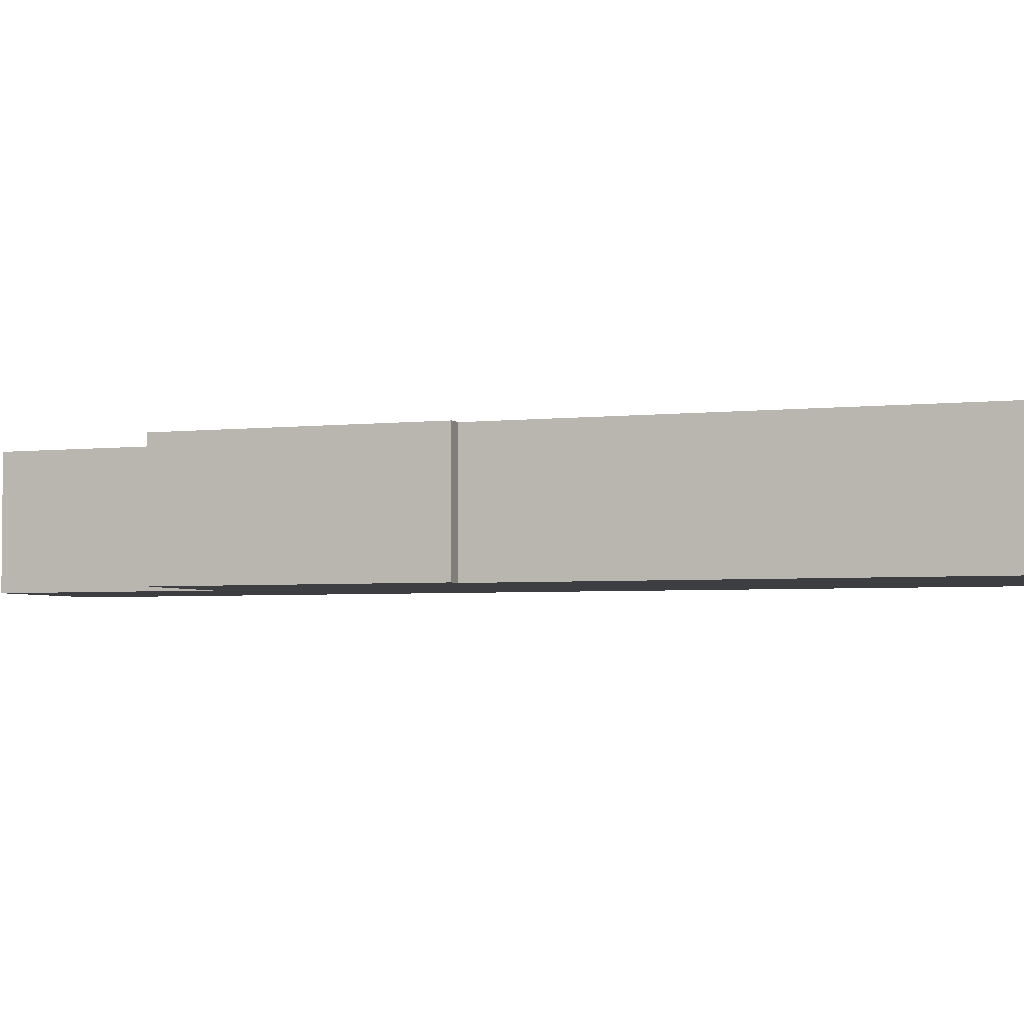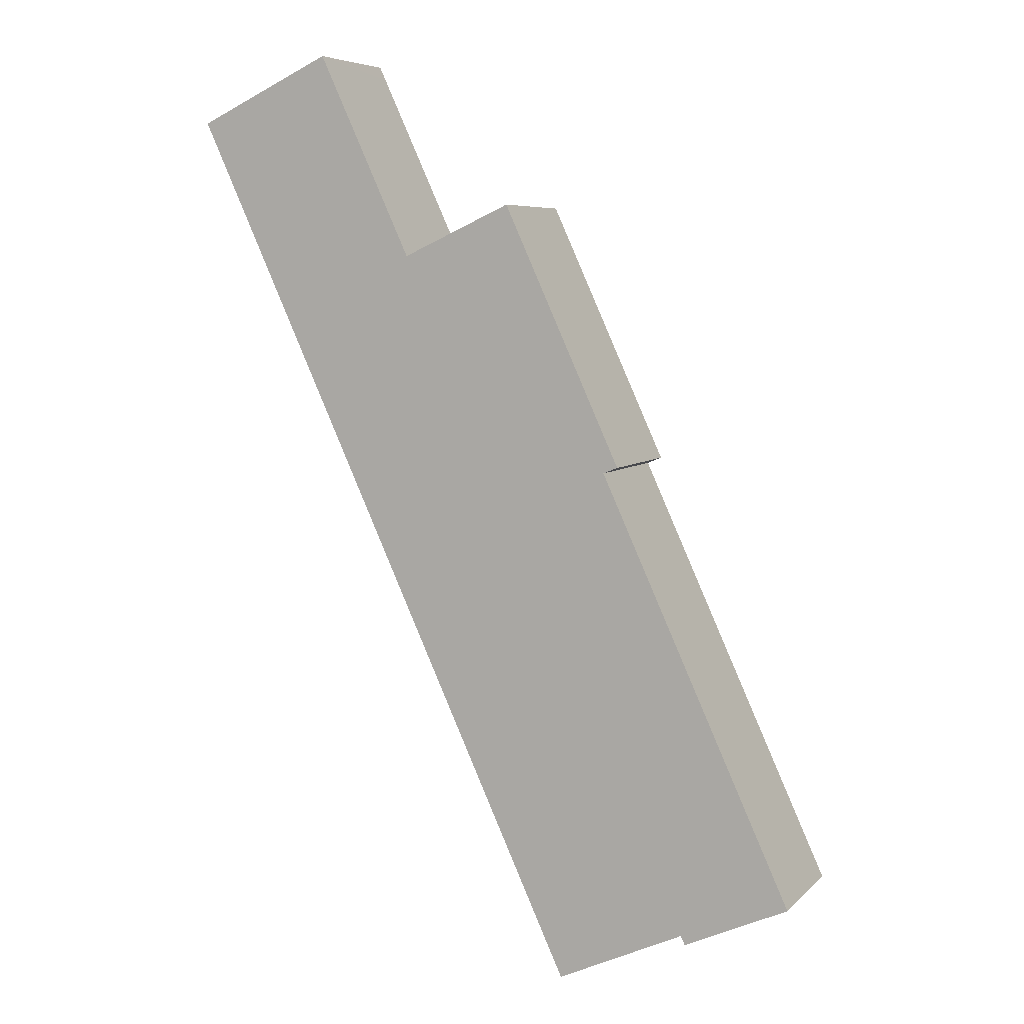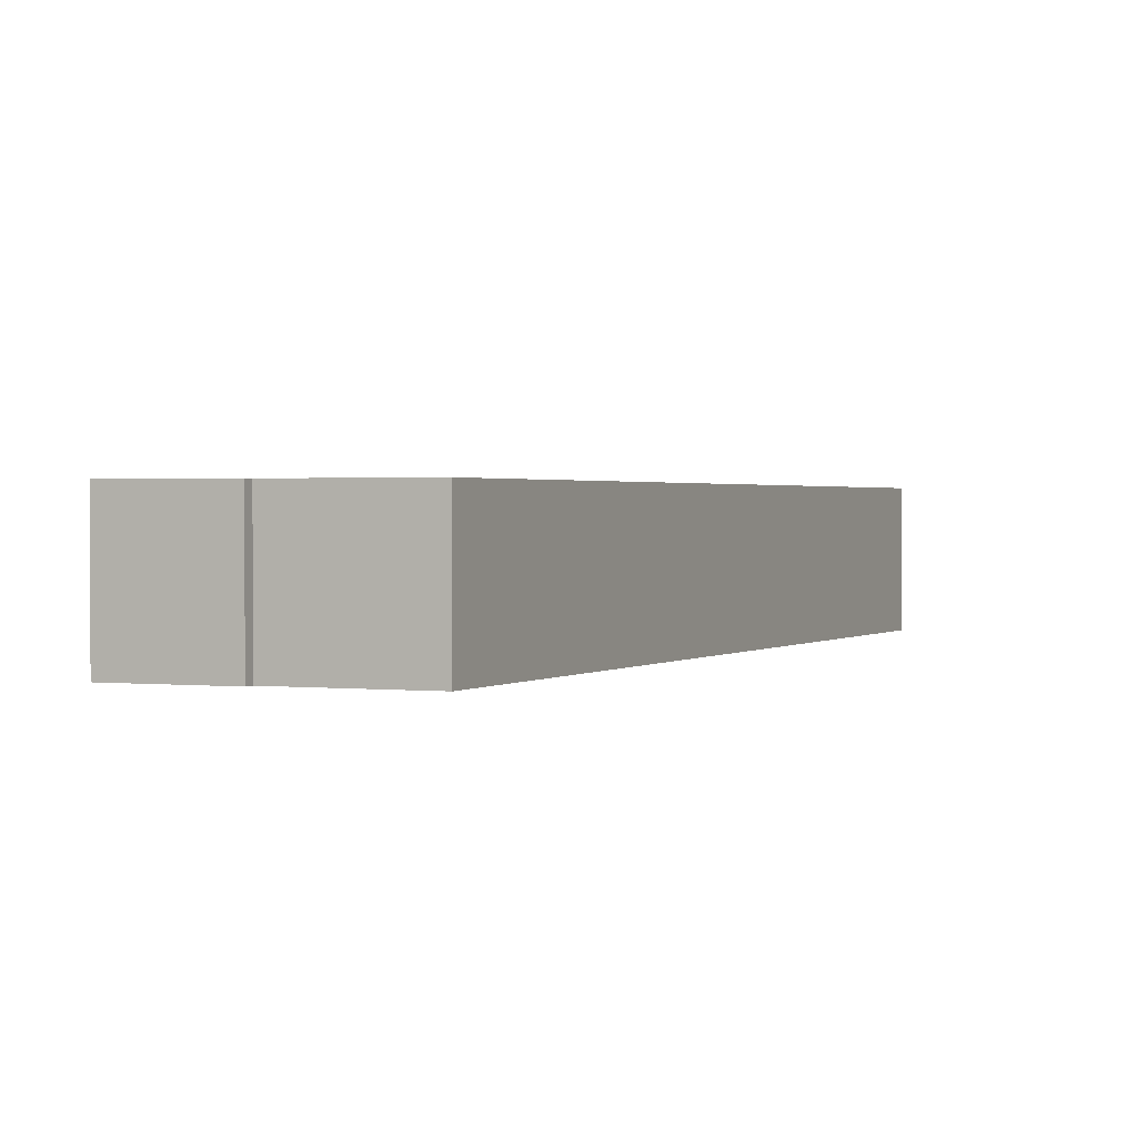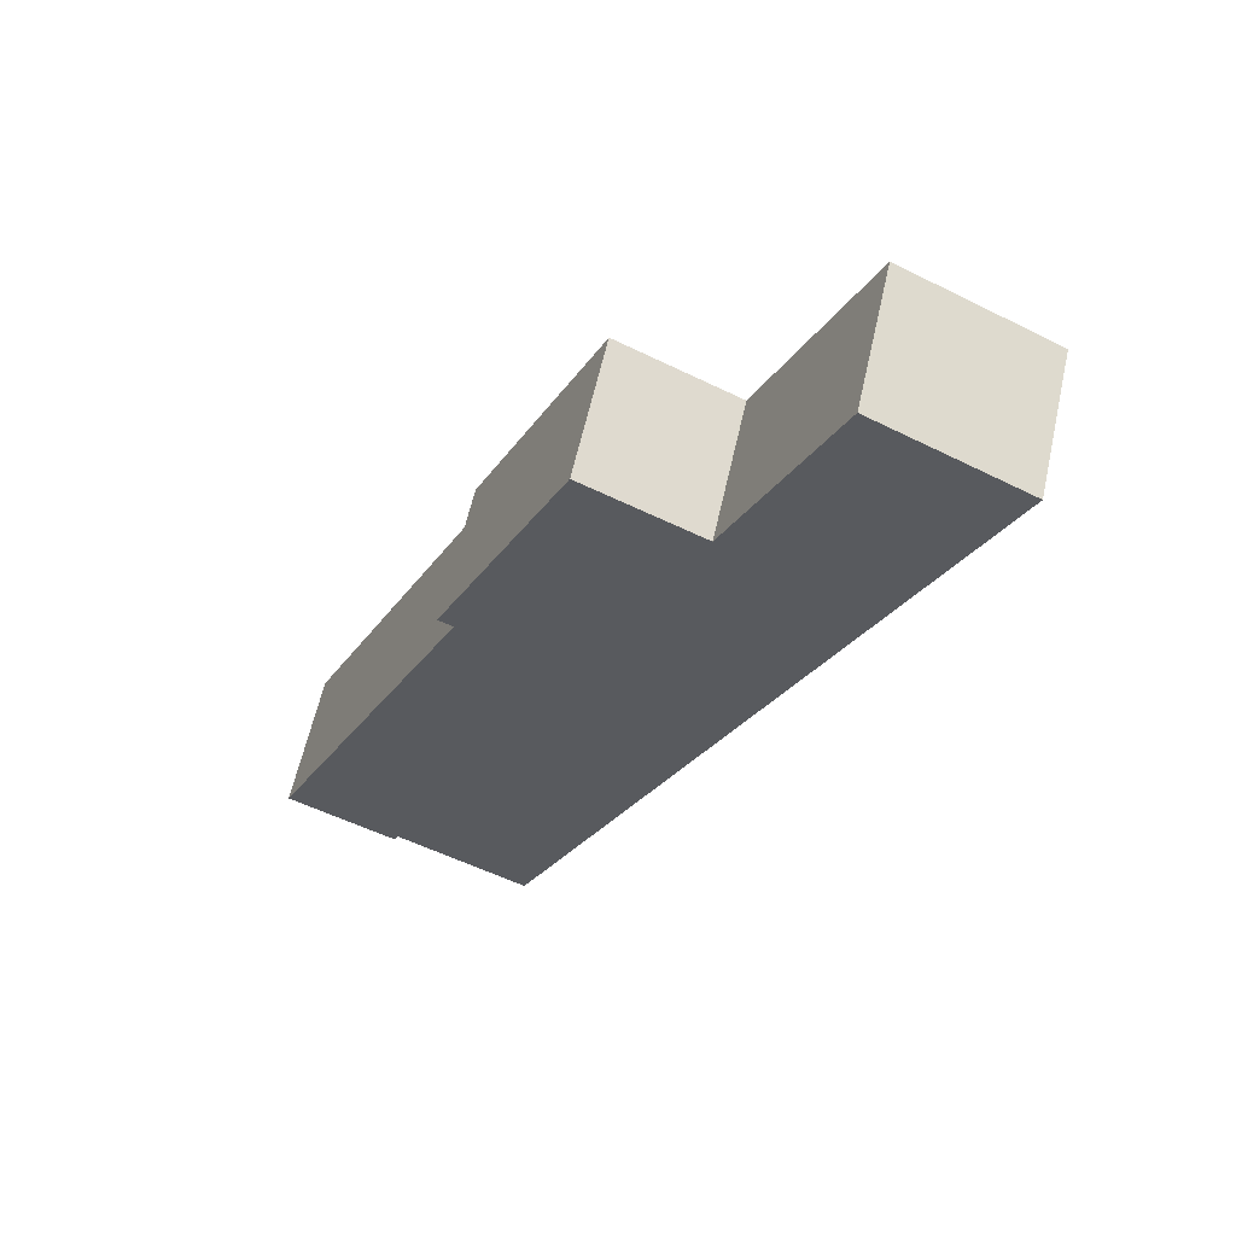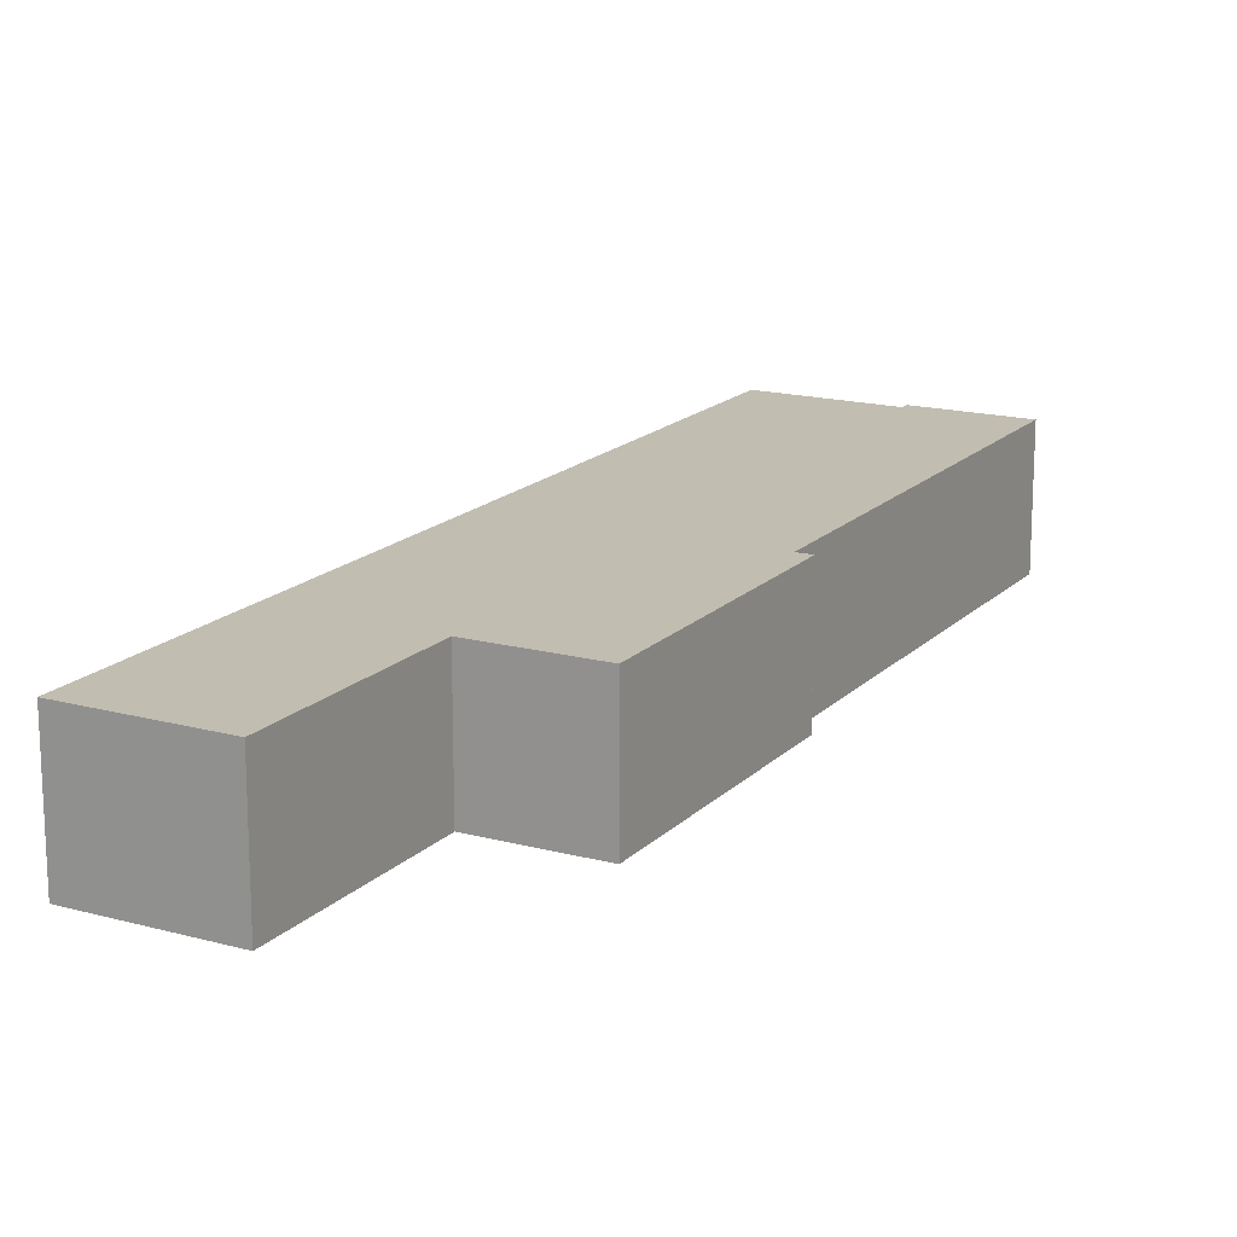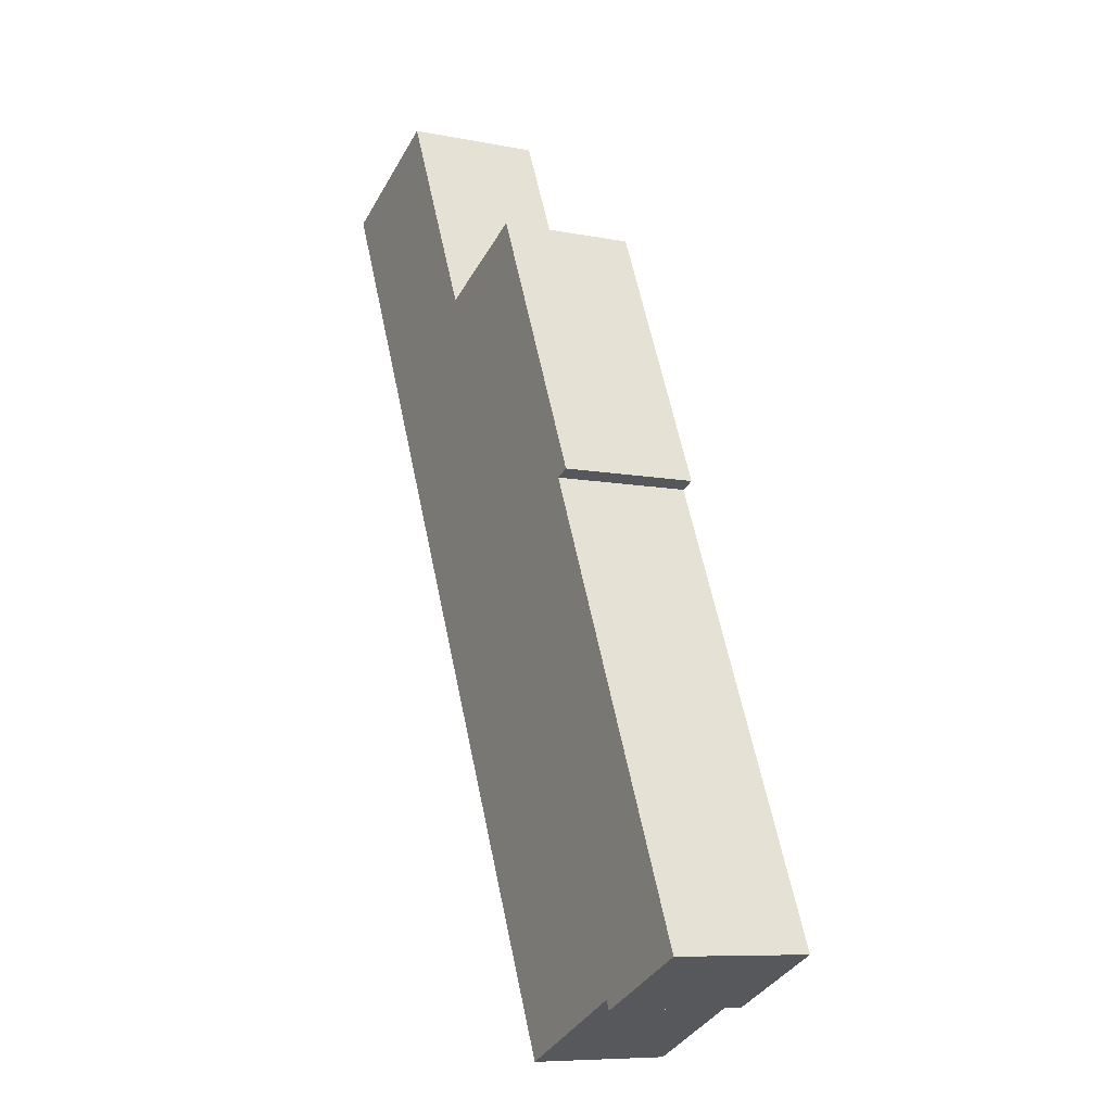
<metadata>
{"format":"obj","ext":"obj","renderer":"f3d","projection":"perspective","resolution":1024,"background":"white","views":[{"elev":-3.5,"azim":87.2,"up":"+Y"},{"elev":6.3,"azim":23.0,"up":"+Z"},{"elev":1.2,"azim":178.7,"up":"+Y"},{"elev":60.4,"azim":-167.4,"up":"+Z"},{"elev":16.8,"azim":3.9,"up":"+Y"},{"elev":-8.4,"azim":61.5,"up":"+Z"}]}
</metadata>
<code>
v  24.57 7.064 -18.55
v  23.8 7.064 -18.86
v  18.61 7.064 -5.568
v  7.312 7.064 3.434
v  4.933 7.064 -10.7
v  0 7.064 4.325e-16
v  7.655 7.064 2.696
v  12.31 7.064 -7.335
v  21.47 7.064 -46.55
v  12.35 7.064 -7.433
v  12.48 7.064 -7.376
v  18.23 7.064 -4.744
v  28.31 7.064 -43.41
v  34.12 7.064 -41.35
v  28.54 7.064 -43.88
v  29.18 7.064 -43.59
v  18.23 2.905e-16 -4.744
v  24.57 1.136e-15 -18.55
v  18.61 3.409e-16 -5.568
v  23.8 1.155e-15 -18.86
v  34.12 2.532e-15 -41.35
v  7.312 -2.103e-16 3.434
v  7.655 -1.651e-16 2.696
v  12.31 4.491e-16 -7.335
v  12.35 4.551e-16 -7.433
v  28.54 2.687e-15 -43.88
v  29.18 2.669e-15 -43.59
v  28.31 2.658e-15 -43.41
v  21.47 2.85e-15 -46.55
v  4.933 6.549e-16 -10.7
v  0 0 0
v  12.48 4.516e-16 -7.376
g defaultobject
f 1 2 3
f 4 5 6
f 5 4 7
f 5 7 8
f 5 8 9
f 9 8 10
f 9 10 11
f 9 11 12
f 9 12 3
f 9 3 2
f 9 2 13
f 13 2 14
f 13 14 15
f 15 14 16
f 17 3 12
f 3 17 1
f 1 17 18
f 18 17 19
f 20 14 2
f 14 20 21
f 22 7 4
f 7 22 8
f 8 22 23
f 8 23 24
f 8 24 10
f 10 24 25
f 18 2 1
f 2 18 20
f 21 16 14
f 16 21 15
f 15 21 26
f 26 21 27
f 28 9 13
f 9 28 29
f 26 13 15
f 13 26 28
f 29 5 9
f 5 29 30
f 5 30 6
f 6 30 31
f 31 4 6
f 4 31 22
f 11 17 12
f 17 11 10
f 17 10 32
f 32 10 25
f 30 22 31
f 22 30 23
f 23 30 24
f 24 30 29
f 24 29 25
f 25 29 32
f 32 29 17
f 17 29 19
f 19 29 20
f 20 29 28
f 20 28 21
f 21 28 26
f 21 26 27
f 18 19 20

</code>
